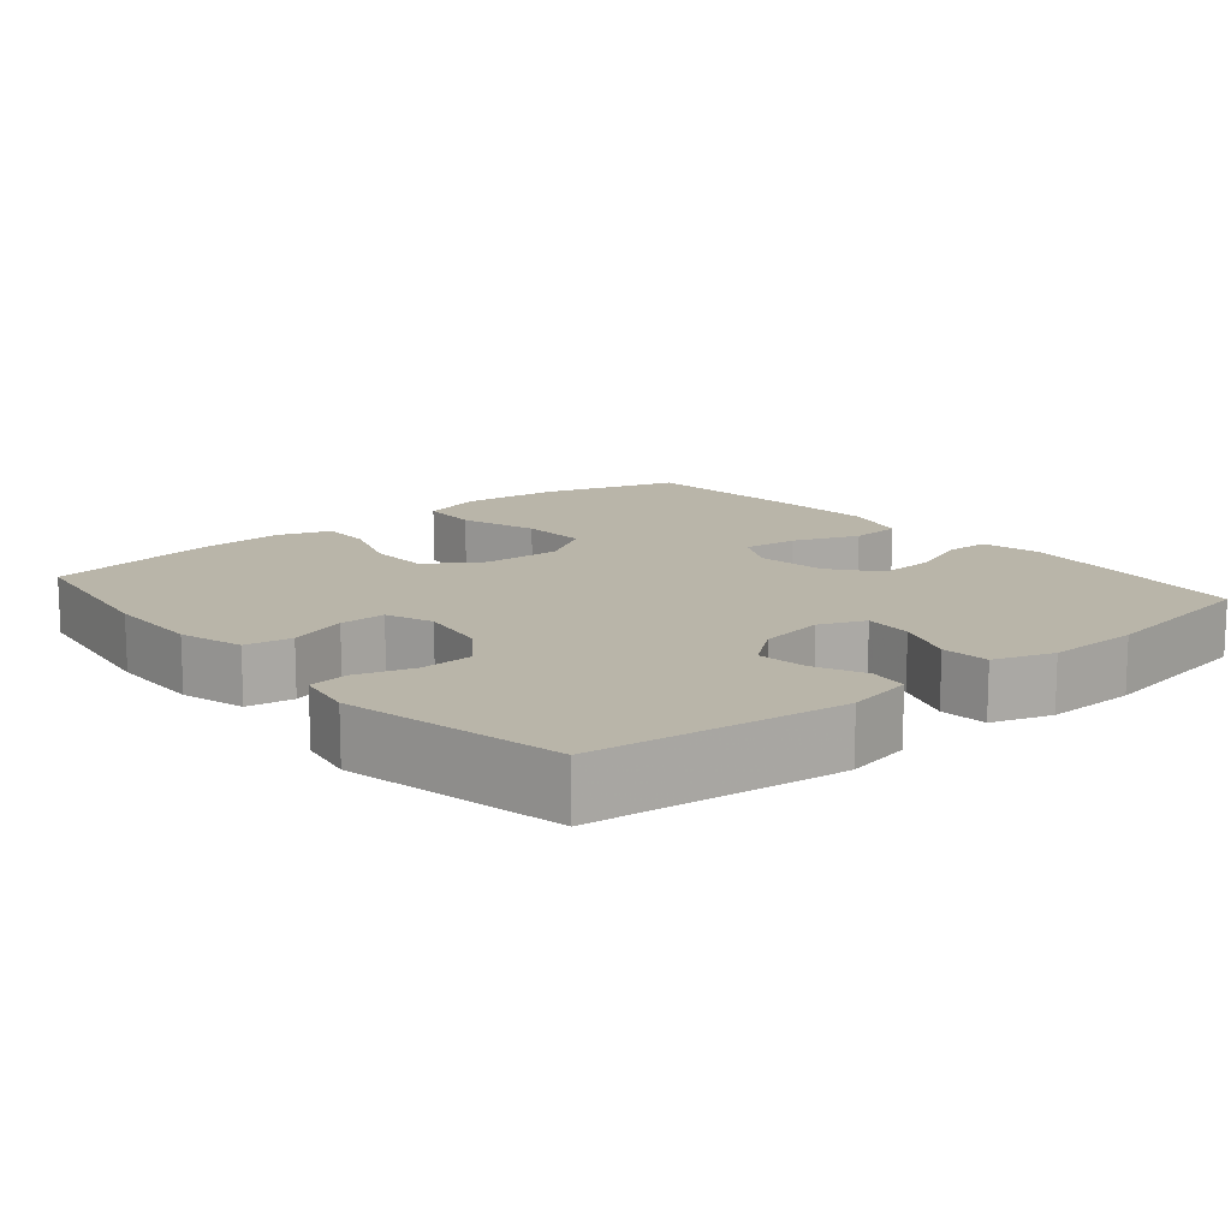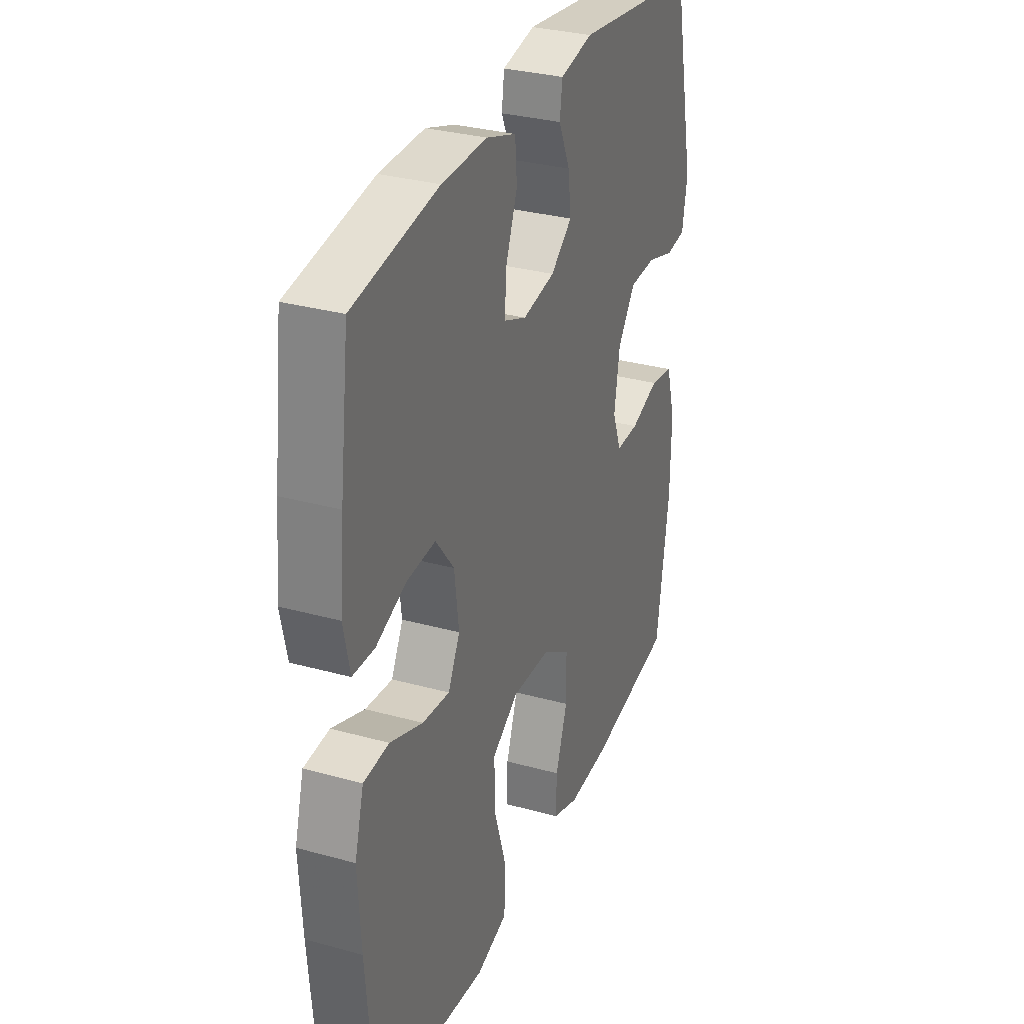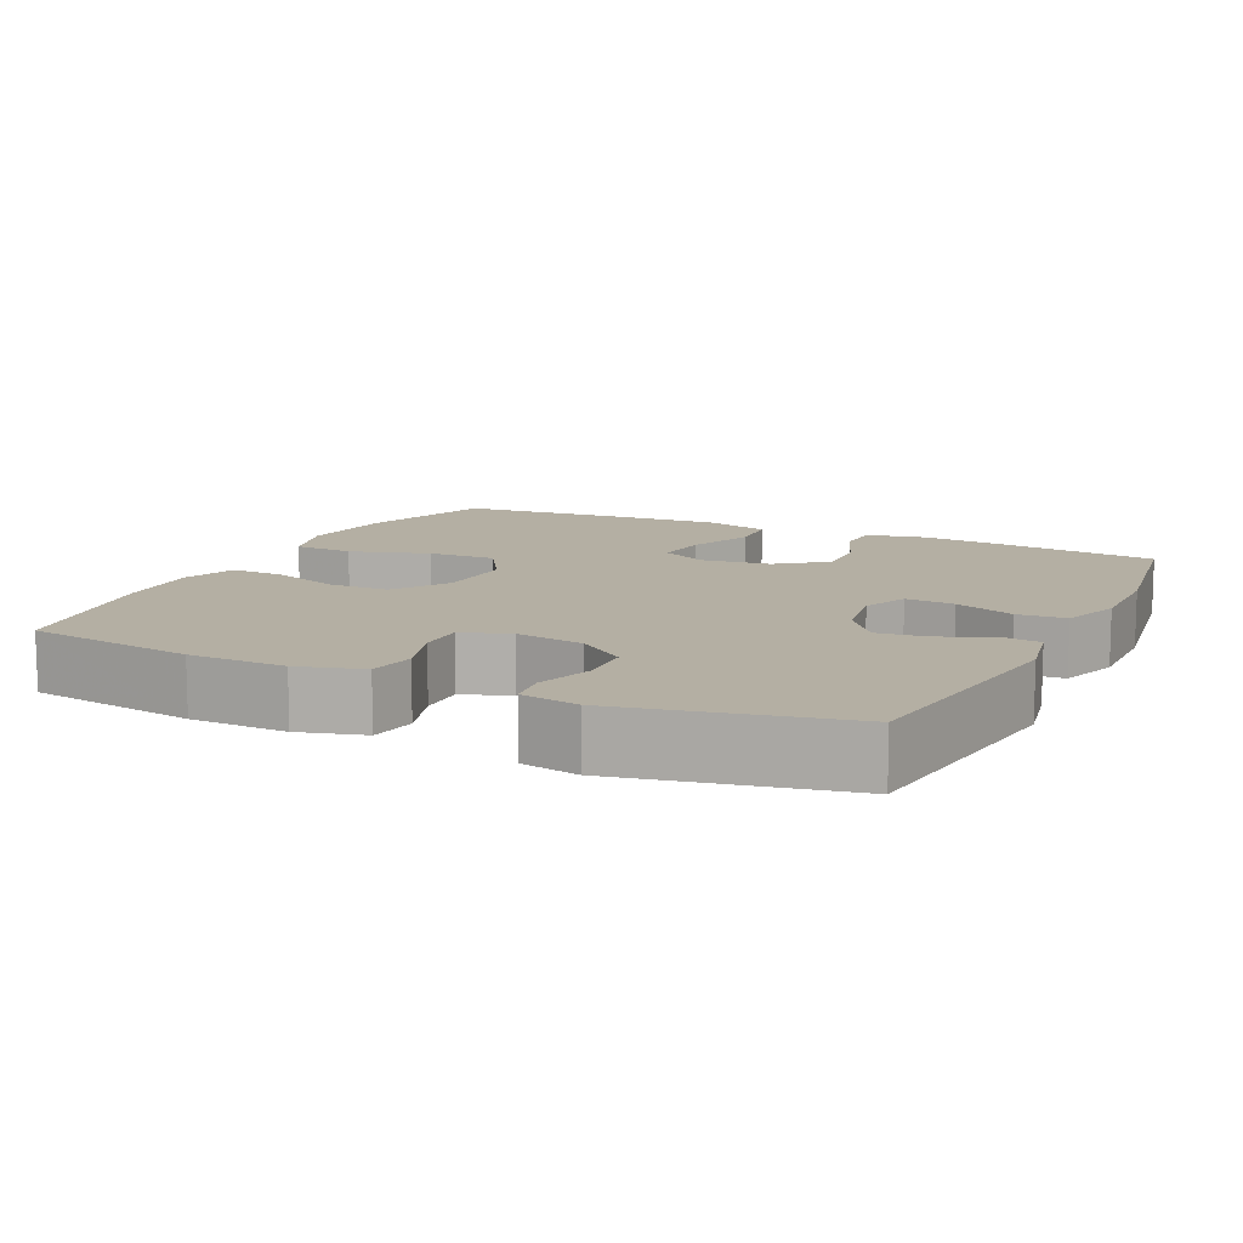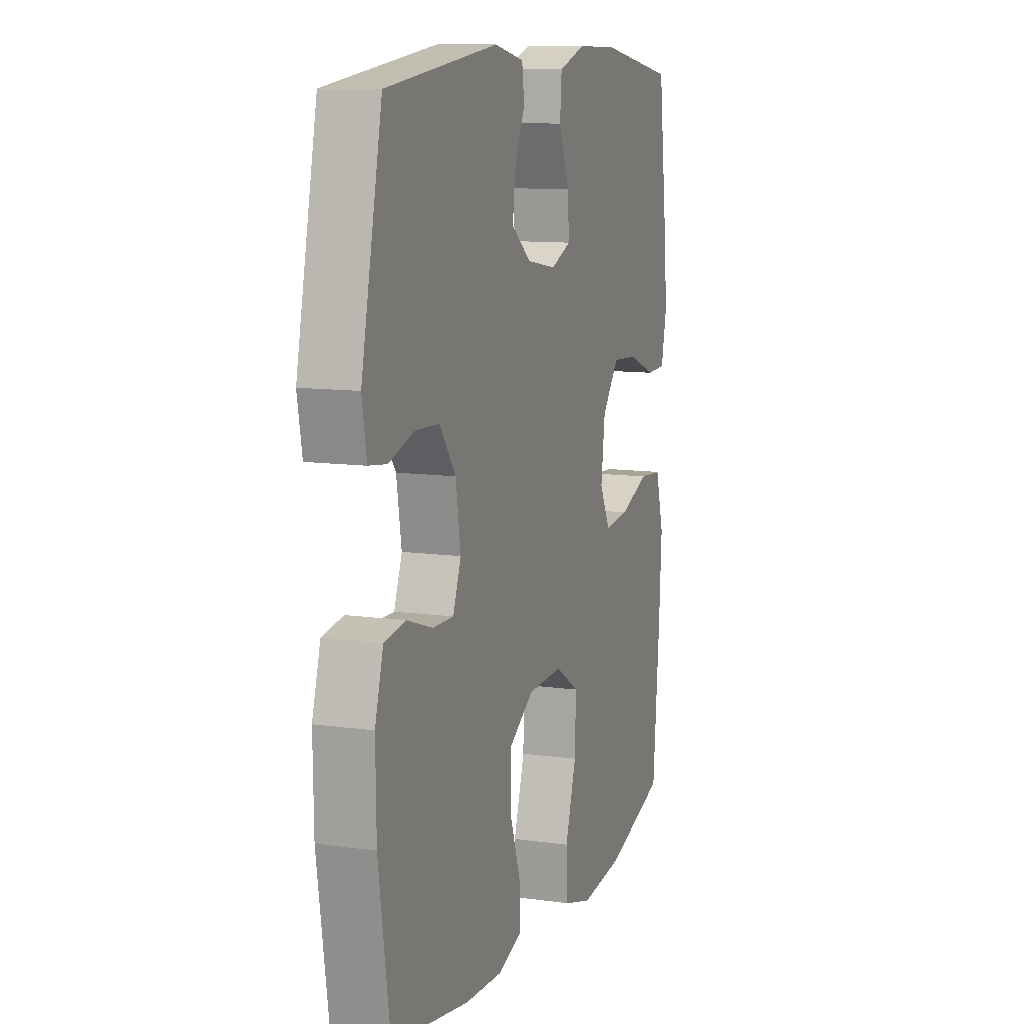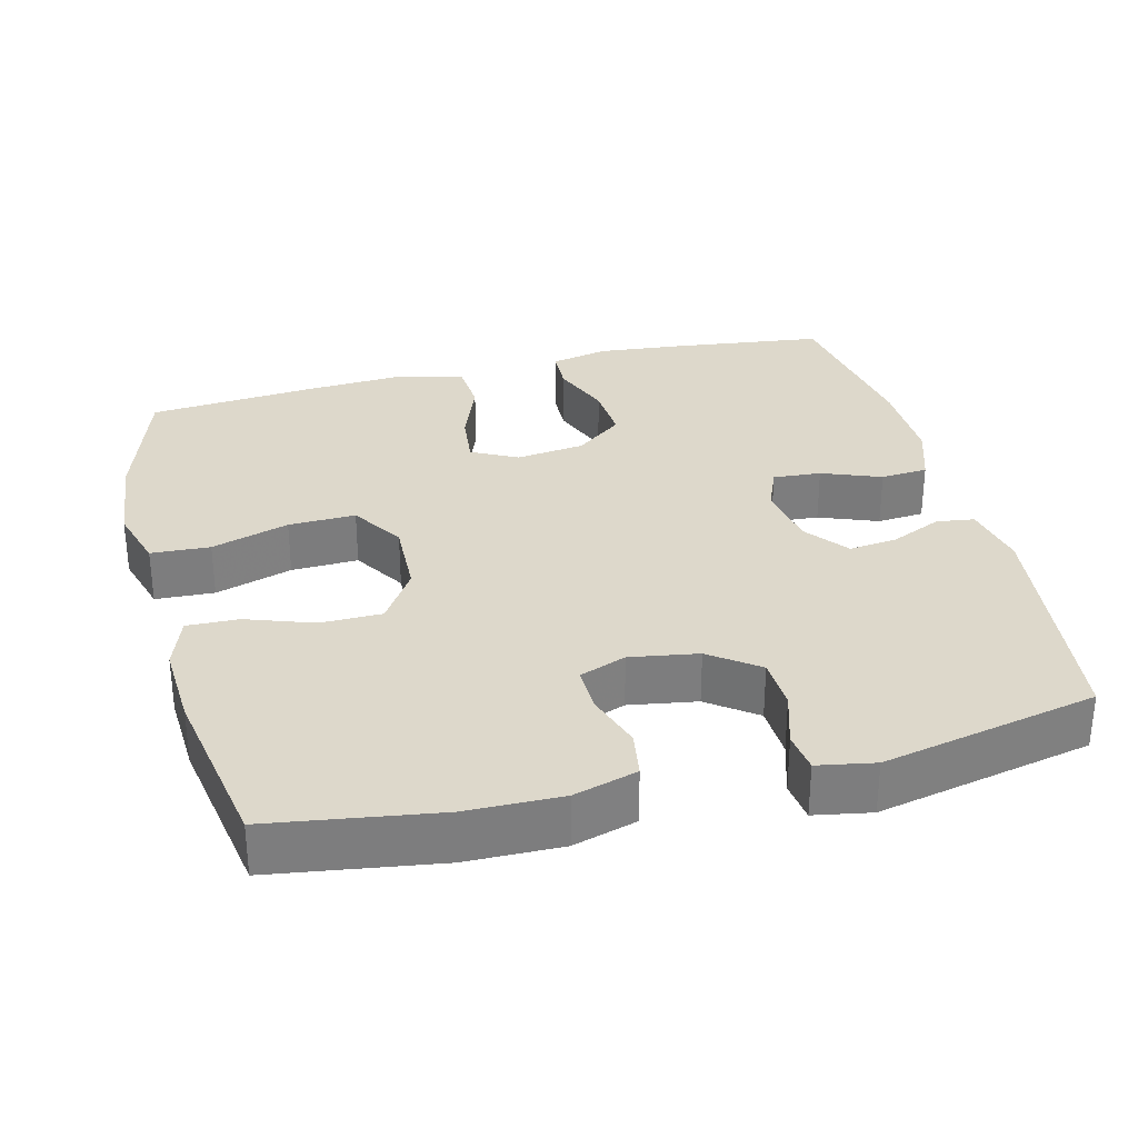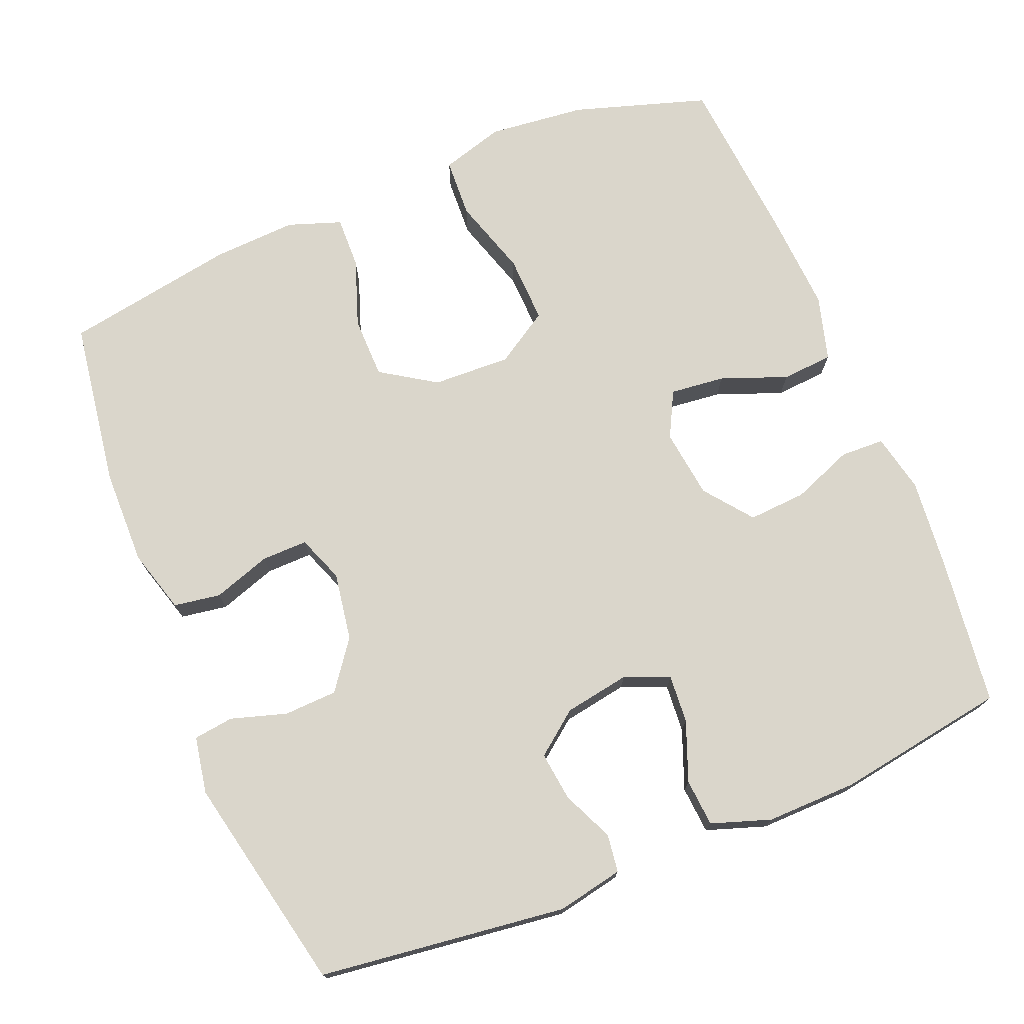
<metadata>
{"format":"obj","ext":"obj","renderer":"f3d","projection":"perspective","resolution":1024,"background":"white","views":[{"elev":13.4,"azim":-40.1,"up":"+Y"},{"elev":31.3,"azim":111.5,"up":"+Z"},{"elev":11.2,"azim":-64.2,"up":"+Y"},{"elev":10.8,"azim":-70.7,"up":"+Z"},{"elev":31.2,"azim":-104.2,"up":"+Y"},{"elev":73.8,"azim":-22.3,"up":"+Y"}]}
</metadata>
<code>
v 0.5 0.07 -0.5
v 0.319 0.07 -0.557
v 0.188 0.07 -0.571
v 0.103 0.07 -0.546
v 0.099 0.07 -0.466
v 0.132 0.07 -0.361
v 0.135 0.07 -0.27
v 0.063 0.07 -0.225
v -0.042 0.07 -0.229
v -0.116 0.07 -0.277
v -0.117 0.07 -0.36
v -0.085 0.07 -0.451
v -0.083 0.07 -0.521
v -0.155 0.07 -0.546
v -0.269 0.07 -0.54
v -0.5 0.07 -0.5
v -0.534 0.07 -0.274
v -0.536 0.07 -0.145
v -0.511 0.07 -0.059
v -0.448 0.07 -0.049
v -0.37 0.07 -0.075
v -0.308 0.07 -0.076
v -0.284 0.07 -0.013
v -0.299 0.07 0.079
v -0.347 0.07 0.144
v -0.419 0.07 0.147
v -0.494 0.07 0.124
v -0.548 0.07 0.131
v -0.562 0.07 0.208
v -0.5 0.07 0.5
v -0.166 0.07 0.542
v -0.077 0.07 0.524
v -0.07 0.07 0.473
v -0.101 0.07 0.404
v -0.109 0.07 0.338
v -0.051 0.07 0.293
v 0.037 0.07 0.278
v 0.098 0.07 0.303
v 0.093 0.07 0.368
v 0.062 0.07 0.448
v 0.067 0.07 0.512
v 0.147 0.07 0.539
v 0.27 0.07 0.537
v 0.5 0.07 0.5
v 0.525 0.07 0.3
v 0.537 0.07 0.178
v 0.52 0.07 0.099
v 0.461 0.07 0.097
v 0.379 0.07 0.129
v 0.301 0.07 0.134
v 0.251 0.07 0.07
v 0.239 0.07 -0.023
v 0.271 0.07 -0.085
v 0.345 0.07 -0.077
v 0.434 0.07 -0.043
v 0.503 0.07 -0.048
v 0.528 0.07 -0.136
v 0.52 0.07 -0.27
v 0.5 0 -0.5
v 0.319 0 -0.557
v 0.188 0 -0.571
v 0.103 0 -0.546
v 0.099 0 -0.466
v 0.132 0 -0.361
v 0.135 0 -0.27
v 0.063 0 -0.225
v -0.042 0 -0.229
v -0.116 0 -0.277
v -0.117 0 -0.36
v -0.085 0 -0.451
v -0.083 0 -0.521
v -0.155 0 -0.546
v -0.269 0 -0.54
v -0.5 0 -0.5
v -0.534 0 -0.274
v -0.536 0 -0.145
v -0.511 0 -0.059
v -0.448 0 -0.049
v -0.37 0 -0.075
v -0.308 0 -0.076
v -0.284 0 -0.013
v -0.299 0 0.079
v -0.347 0 0.144
v -0.419 0 0.147
v -0.494 0 0.124
v -0.548 0 0.131
v -0.562 0 0.208
v -0.5 0 0.5
v -0.166 0 0.542
v -0.077 0 0.524
v -0.07 0 0.473
v -0.101 0 0.404
v -0.109 0 0.338
v -0.051 0 0.293
v 0.037 0 0.278
v 0.098 0 0.303
v 0.093 0 0.368
v 0.062 0 0.448
v 0.067 0 0.512
v 0.147 0 0.539
v 0.27 0 0.537
v 0.5 0 0.5
v 0.525 0 0.3
v 0.537 0 0.178
v 0.52 0 0.099
v 0.461 0 0.097
v 0.379 0 0.129
v 0.301 0 0.134
v 0.251 0 0.07
v 0.239 0 -0.023
v 0.271 0 -0.085
v 0.345 0 -0.077
v 0.434 0 -0.043
v 0.503 0 -0.048
v 0.528 0 -0.136
v 0.52 0 -0.27
f 54 55 56 57
f 53 54 57 58
f 46 47 48 49
f 46 49 50
f 45 46 50
f 44 45 50
f 43 44 50 51
f 39 40 41 42
f 38 39 42 43
f 31 32 33 34
f 31 34 35
f 30 31 35
f 29 30 35 36
f 26 27 28 29
f 25 26 29 36
f 18 19 20 21
f 18 21 22
f 17 18 22
f 16 17 22
f 15 16 22
f 14 15 22 23
f 11 12 13 14
f 10 11 14 23
f 3 4 5 6
f 3 6 7
f 2 3 7
f 53 58 1 2
f 52 53 2 7
f 38 43 51 52
f 37 38 52 7
f 24 25 36 37
f 24 37 7 8
f 9 10 23 24
f 8 9 24
f 115 114 113 112
f 116 115 112 111
f 107 106 105 104
f 108 107 104
f 108 104 103
f 108 103 102
f 109 108 102 101
f 100 99 98 97
f 101 100 97 96
f 92 91 90 89
f 93 92 89
f 93 89 88
f 94 93 88 87
f 87 86 85 84
f 94 87 84 83
f 79 78 77 76
f 80 79 76
f 80 76 75
f 80 75 74
f 80 74 73
f 81 80 73 72
f 72 71 70 69
f 81 72 69 68
f 64 63 62 61
f 65 64 61
f 65 61 60
f 60 59 116 111
f 65 60 111 110
f 110 109 101 96
f 65 110 96 95
f 95 94 83 82
f 66 65 95 82
f 82 81 68 67
f 82 67 66
f 1 59 60 2
f 2 60 61 3
f 3 61 62 4
f 4 62 63 5
f 5 63 64 6
f 6 64 65 7
f 7 65 66 8
f 8 66 67 9
f 9 67 68 10
f 10 68 69 11
f 11 69 70 12
f 12 70 71 13
f 13 71 72 14
f 14 72 73 15
f 15 73 74 16
f 16 74 75 17
f 17 75 76 18
f 18 76 77 19
f 19 77 78 20
f 20 78 79 21
f 21 79 80 22
f 22 80 81 23
f 23 81 82 24
f 24 82 83 25
f 25 83 84 26
f 26 84 85 27
f 27 85 86 28
f 28 86 87 29
f 29 87 88 30
f 30 88 89 31
f 31 89 90 32
f 32 90 91 33
f 33 91 92 34
f 34 92 93 35
f 35 93 94 36
f 36 94 95 37
f 37 95 96 38
f 38 96 97 39
f 39 97 98 40
f 40 98 99 41
f 41 99 100 42
f 42 100 101 43
f 43 101 102 44
f 44 102 103 45
f 45 103 104 46
f 46 104 105 47
f 47 105 106 48
f 48 106 107 49
f 49 107 108 50
f 50 108 109 51
f 51 109 110 52
f 52 110 111 53
f 53 111 112 54
f 54 112 113 55
f 55 113 114 56
f 56 114 115 57
f 57 115 116 58
f 58 116 59 1

</code>
